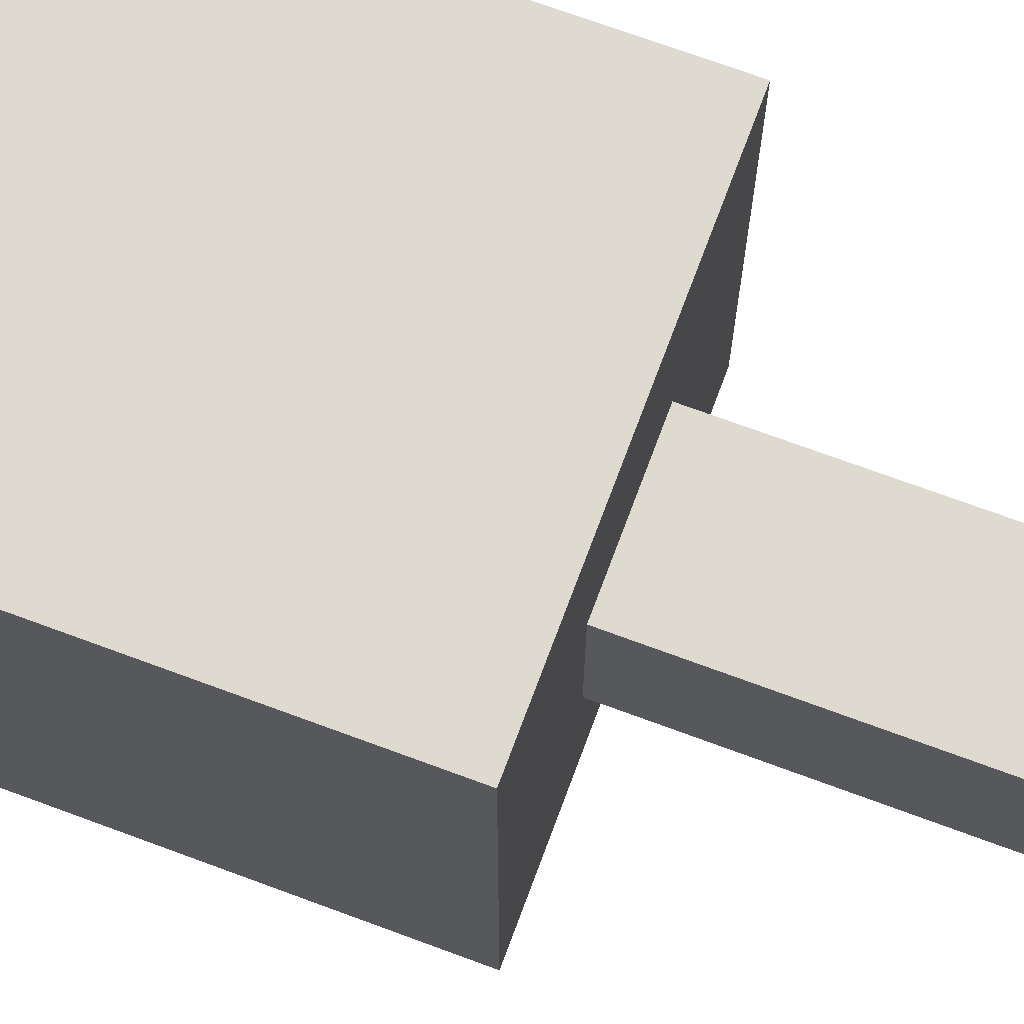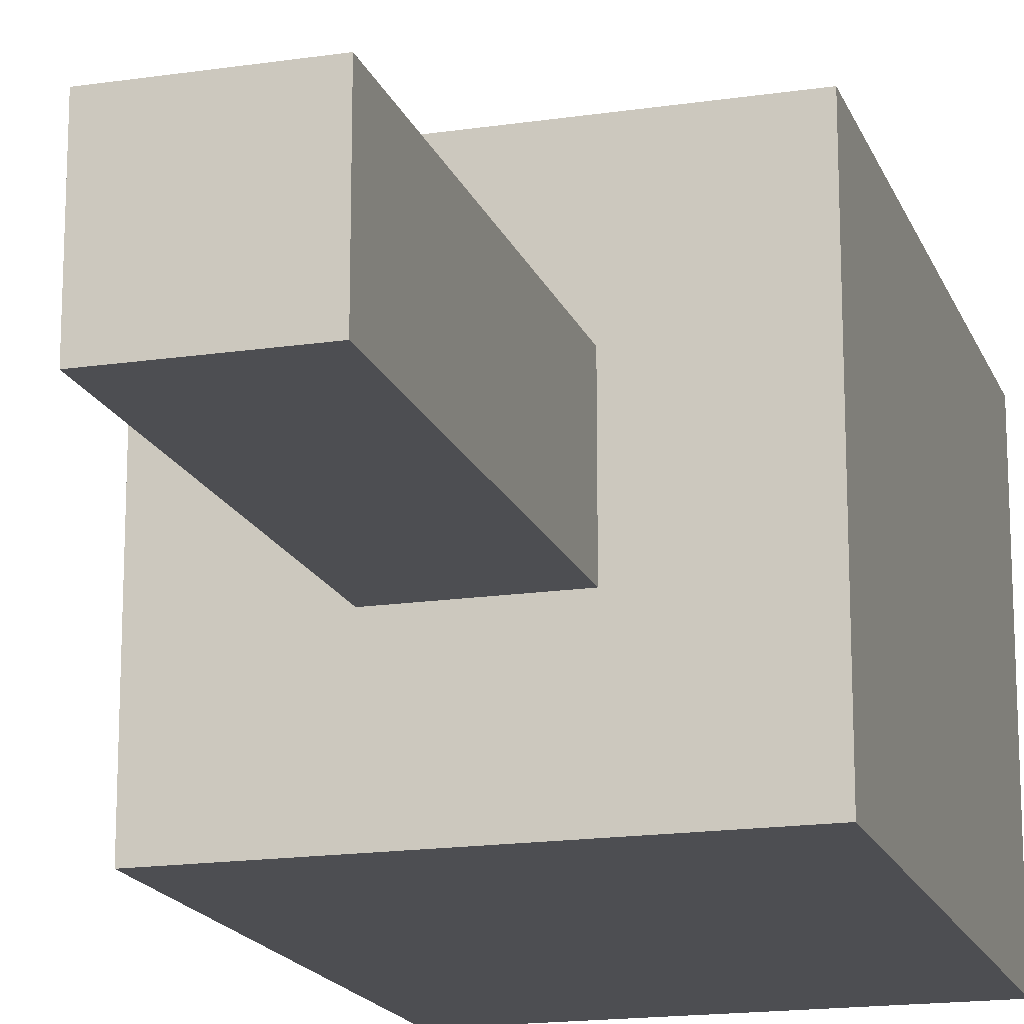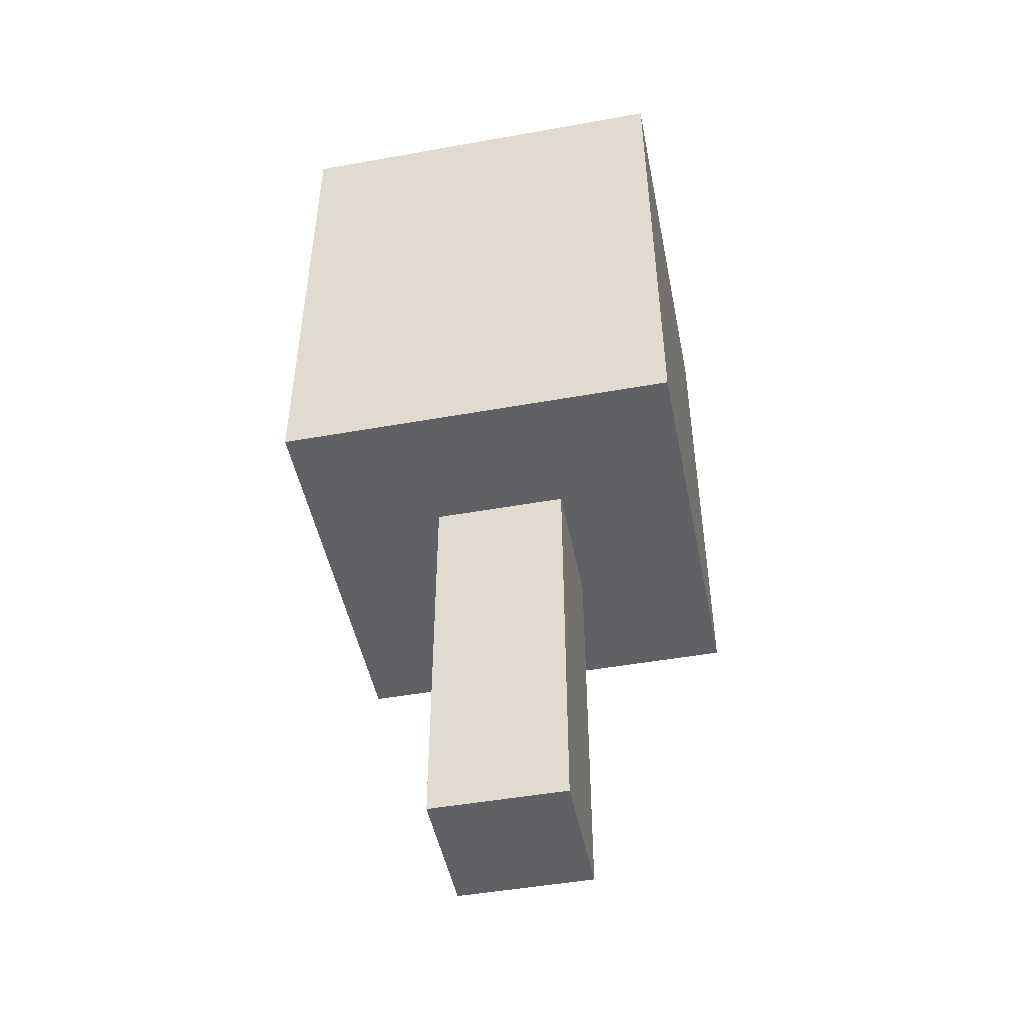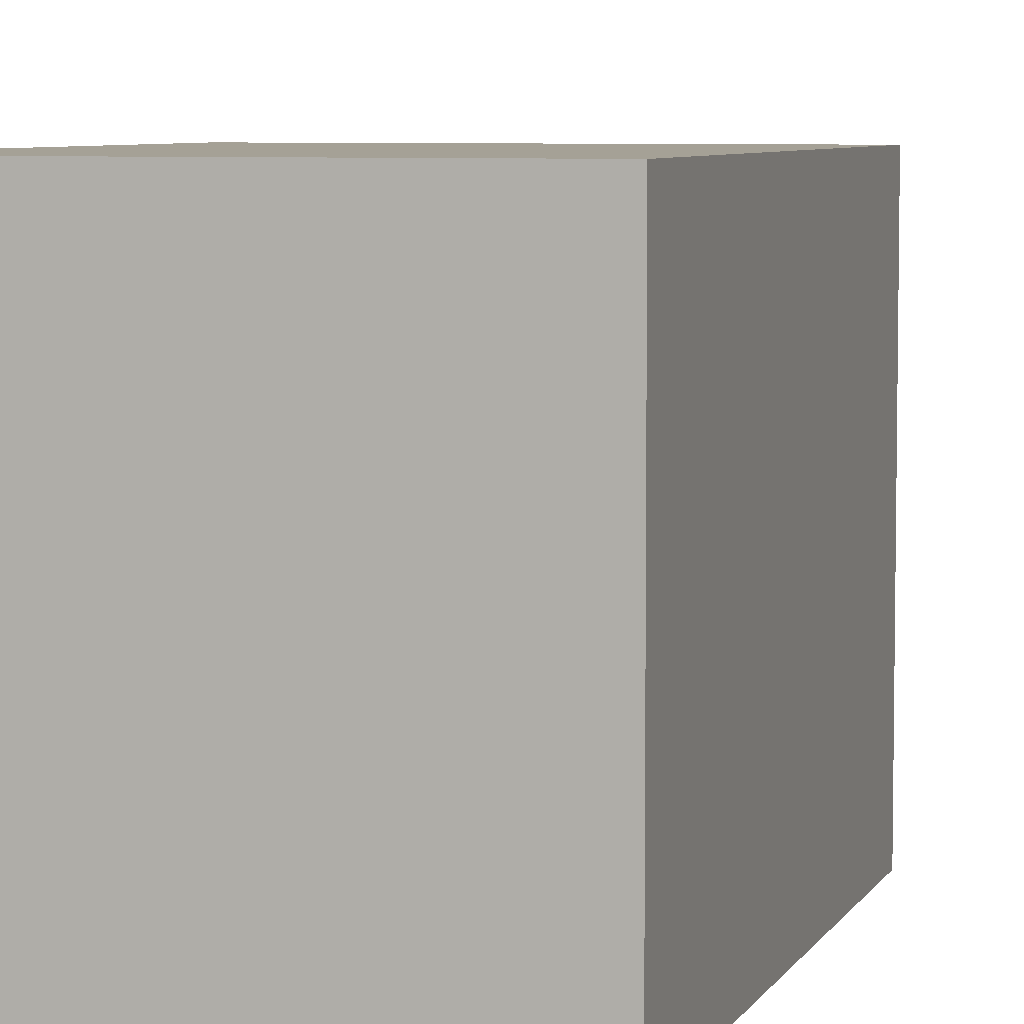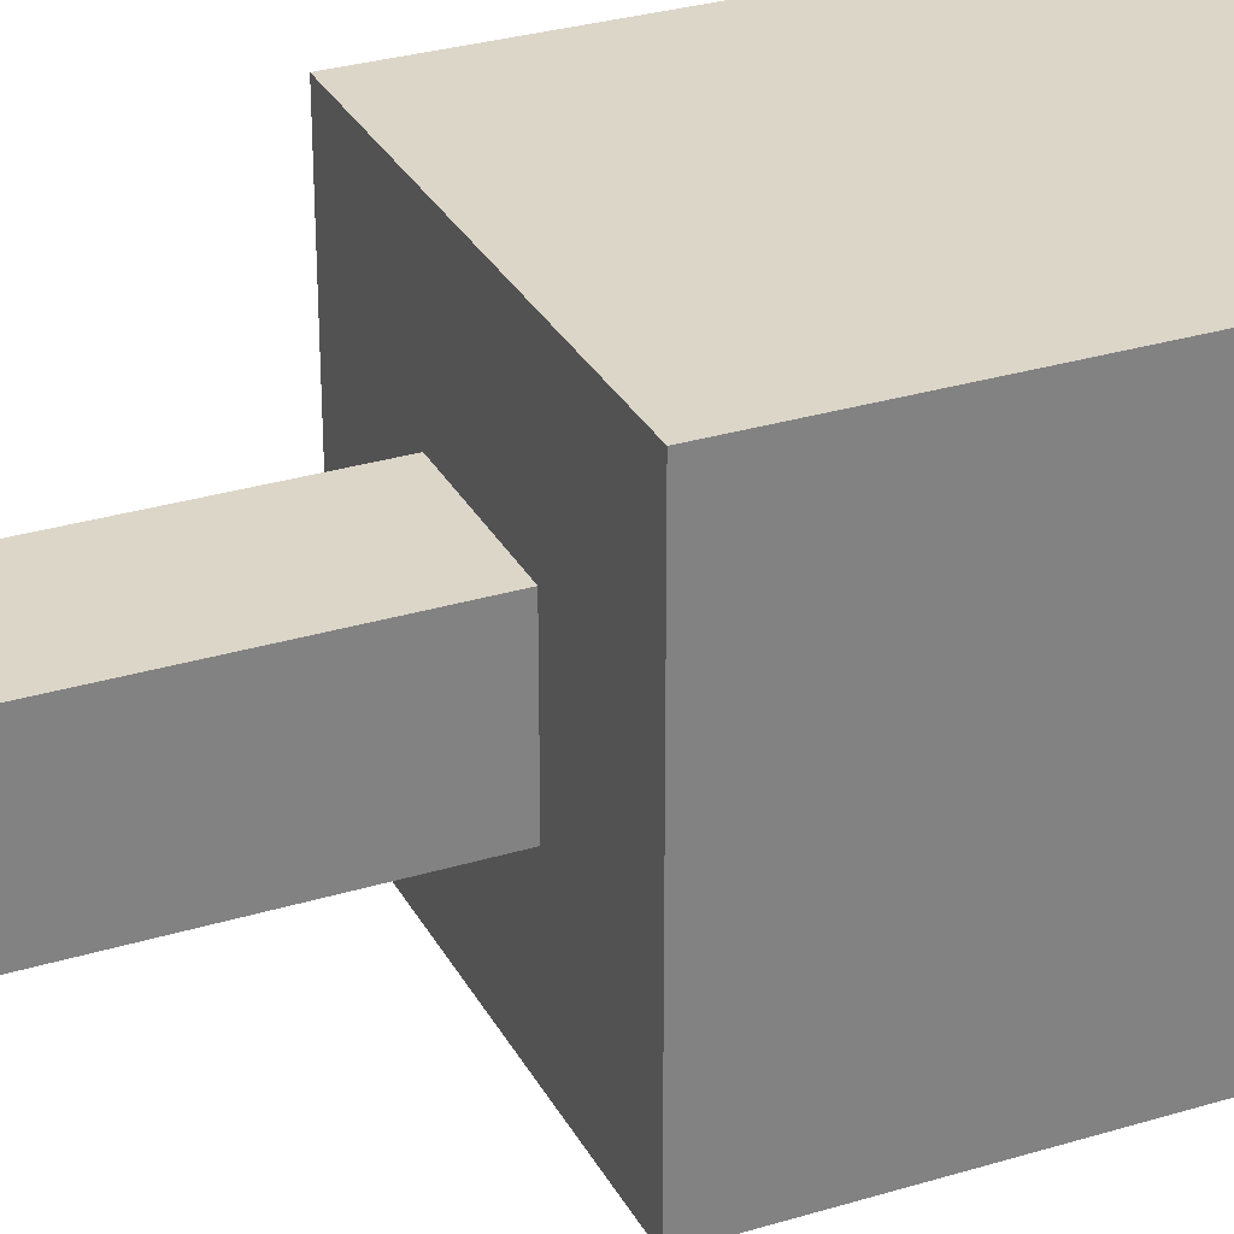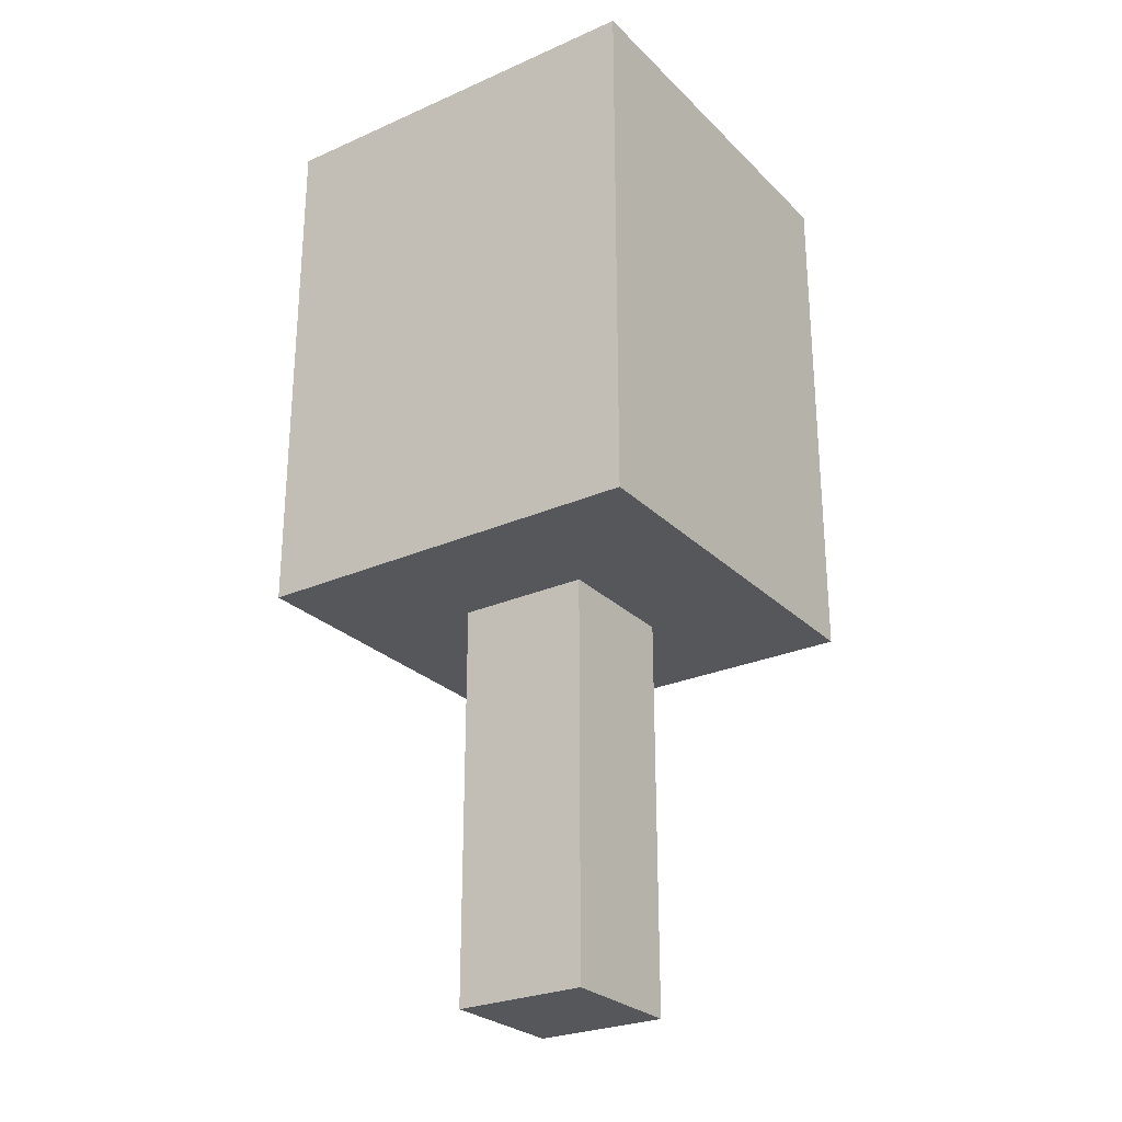
<metadata>
{"format":"obj","ext":"obj","renderer":"f3d","projection":"perspective","resolution":1024,"background":"white","views":[{"elev":70.7,"azim":-69.6,"up":"+Z"},{"elev":-17.1,"azim":16.6,"up":"+Z"},{"elev":-48.2,"azim":-168.7,"up":"+Y"},{"elev":6.1,"azim":-163.1,"up":"+Z"},{"elev":30.2,"azim":66.2,"up":"+Z"},{"elev":-26.8,"azim":34.4,"up":"+Y"}]}
</metadata>
<code>
o
v -0.1 -0.4 0.2
v -0.1 -0.4 -0.1
v -0.1 0 0.2
v -0.1 0 -0.1
v 7.451e-08 -0.7 0.1
v 7.451e-08 -0.7 7.451e-09
v 7.451e-08 -0.4 0.1
v 7.451e-08 -0.4 7.451e-09
v 0.1 -0.7 0.1
v 0.1 -0.7 7.451e-09
v 0.1 -0.4 0.1
v 0.1 -0.4 7.451e-09
v 0.2 -0.4 0.2
v 0.2 -0.4 0.1
v 0.2 -0.4 7.451e-09
v 0.2 -0.4 -0.1
v 0.2 0 0.2
v 0.2 0 0.1
v 0.2 0 7.451e-09
v 0.2 0 -0.1
v -0.1 -0.4 0.2
v -0.1 0 0.2
v 0.2 -0.4 0.2
v 0.2 0 0.2
v 7.451e-08 -0.7 0.1
v 7.451e-08 -0.4 0.1
v 0.1 -0.7 0.1
v 0.1 -0.4 0.1
v 7.451e-08 -0.7 7.451e-09
v 7.451e-08 -0.4 7.451e-09
v 0.1 -0.7 7.451e-09
v 0.1 -0.4 7.451e-09
v -0.1 -0.4 -0.1
v -0.1 0 -0.1
v 0.2 -0.4 -0.1
v 0.2 0 -0.1
v 7.451e-08 -0.7 0.1
v 0.1 -0.7 0.1
v 7.451e-08 -0.7 7.451e-09
v 0.1 -0.7 7.451e-09
v -0.1 -0.4 0.2
v 0.2 -0.4 0.2
v 7.451e-08 -0.4 0.1
v 0.1 -0.4 0.1
v 0.2 -0.4 0.1
v 7.451e-08 -0.4 7.451e-09
v 0.1 -0.4 7.451e-09
v 0.2 -0.4 7.451e-09
v -0.1 -0.4 -0.1
v 0.2 -0.4 -0.1
v -0.1 0 0.2
v 0.2 0 0.2
v 0.1 0 0.1
v 0.2 0 0.1
v 0.1 0 7.451e-09
v 0.2 0 7.451e-09
v -0.1 0 -0.1
v 0.2 0 -0.1
f 3 2 1
f 4 2 3
f 7 6 5
f 8 6 7
f 9 10 11
f 11 10 12
f 13 14 17
f 14 15 18
f 17 14 18
f 15 16 19
f 18 15 19
f 19 16 20
f 23 22 21
f 24 22 23
f 27 26 25
f 28 26 27
f 29 30 31
f 31 30 32
f 33 34 35
f 35 34 36
f 39 38 37
f 40 38 39
f 43 42 41
f 44 42 43
f 45 42 44
f 46 43 41
f 47 45 44
f 48 45 47
f 49 46 41
f 49 47 46
f 49 48 47
f 50 48 49
f 51 52 53
f 53 52 54
f 51 53 55
f 53 54 55
f 55 54 56
f 51 55 57
f 55 56 57
f 57 56 58

</code>
